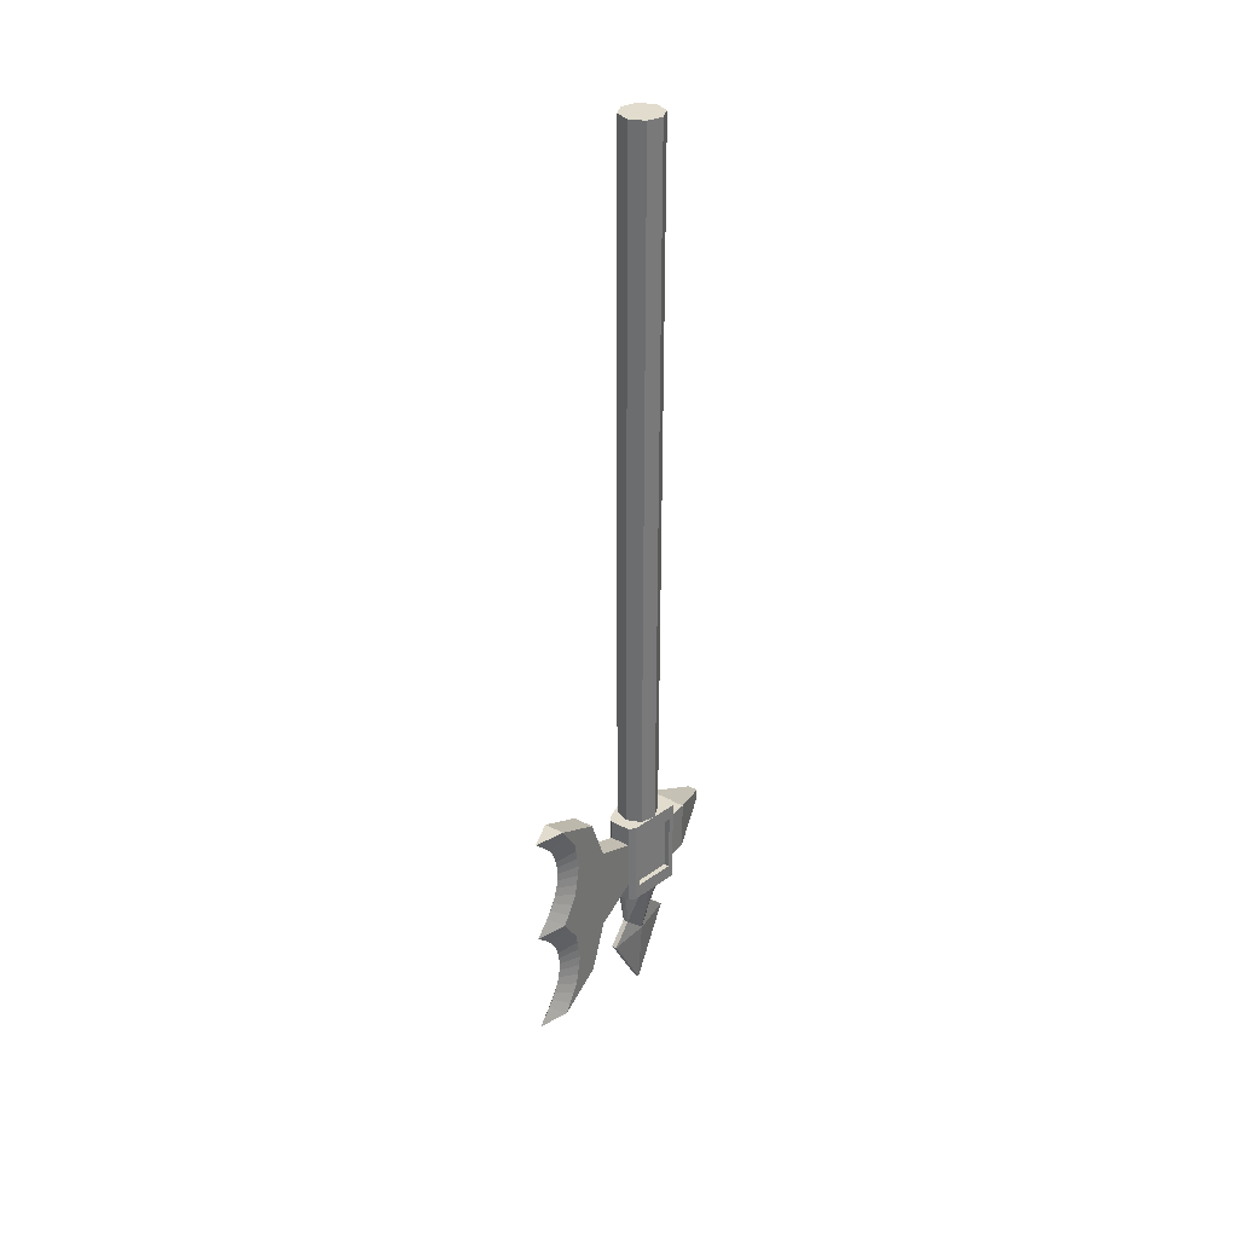
<metadata>
{"format":"obj","ext":"obj","renderer":"f3d","projection":"perspective","resolution":1024,"background":"white","views":[{"elev":34.1,"azim":-145.4,"up":"+Y"}]}
</metadata>
<code>
v 0 3.5 0
v 0.2 3.5 0
v 0.1414 3.5 0.1414
v 0 3.5 0
v 0.1414 3.5 0.1414
v 0 3.5 0.2
v 0 3.5 0
v 0 3.5 0.2
v -0.1414 3.5 0.1414
v 0 3.5 0
v -0.1414 3.5 0.1414
v -0.2 3.5 0
v 0 3.5 0
v -0.2 3.5 0
v -0.1414 3.5 -0.1414
v 0 3.5 0
v -0.1414 3.5 -0.1414
v 0 3.5 -0.2
v 0 3.5 0
v 0 3.5 -0.2
v 0.1414 3.5 -0.1414
v 0 3.5 0
v 0.1414 3.5 -0.1414
v 0.2 3.5 0
v 0.1414 3.5 0.1414
v 0.2 3.5 0
v 0.2 -3.5 0
v 0.1414 -3.5 0.1414
v 0 3.5 0.2
v 0.1414 3.5 0.1414
v 0.1414 -3.5 0.1414
v 0 -3.5 0.2
v -0.1414 3.5 0.1414
v 0 3.5 0.2
v 0 -3.5 0.2
v -0.1414 -3.5 0.1414
v -0.2 3.5 0
v -0.1414 3.5 0.1414
v -0.1414 -3.5 0.1414
v -0.2 -3.5 0
v -0.1414 3.5 -0.1414
v -0.2 3.5 0
v -0.2 -3.5 0
v -0.1414 -3.5 -0.1414
v 0 3.5 -0.2
v -0.1414 3.5 -0.1414
v -0.1414 -3.5 -0.1414
v 0 -3.5 -0.2
v 0.1414 3.5 -0.1414
v 0 3.5 -0.2
v 0 -3.5 -0.2
v 0.1414 -3.5 -0.1414
v 0.2 3.5 0
v 0.1414 3.5 -0.1414
v 0.1414 -3.5 -0.1414
v 0.2 -3.5 0
v -0.2 -3.5 0.3
v 0.2 -3.5 0.3
v 0.25 -3.5 0.25
v -0.25 -3.5 0.25
v -0.25 -3.5 0.25
v 0.25 -3.5 0.25
v 0.15 -3.5 -0.25
v -0.15 -3.5 -0.25
v -0.15 -3.5 -0.25
v 0.15 -3.5 -0.25
v 0.1 -3.5 -0.3
v -0.1 -3.5 -0.3
v -0.2 -4.4 0.3
v -0.25 -4.4 0.25
v 0.25 -4.4 0.25
v 0.2 -4.4 0.3
v -0.25 -4.4 0.25
v -0.15 -4.4 -0.25
v 0.15 -4.4 -0.25
v 0.25 -4.4 0.25
v -0.15 -4.4 -0.25
v -0.1 -4.4 -0.3
v 0.1 -4.4 -0.3
v 0.15 -4.4 -0.25
v -0.2 -3.5 0.3
v -0.2 -4.4 0.3
v 0.2 -4.4 0.3
v 0.2 -3.5 0.3
v -0.2 -3.5 0.3
v -0.25 -3.5 0.25
v -0.25 -4.4 0.25
v -0.2 -4.4 0.3
v 0.2 -3.5 0.3
v 0.2 -4.4 0.3
v 0.25 -4.4 0.25
v 0.25 -3.5 0.25
v -0.15 -3.5 -0.25
v -0.1 -3.5 -0.3
v -0.1 -4.4 -0.3
v -0.15 -4.4 -0.25
v 0.15 -3.5 -0.25
v 0.15 -4.4 -0.25
v 0.1 -4.4 -0.3
v 0.1 -3.5 -0.3
v -0.1 -3.5 -0.3
v 0.1 -3.5 -0.3
v 0.1 -4.4 -0.3
v -0.1 -4.4 -0.3
v -0.25 -3.5 0.25
v -0.15 -3.5 -0.25
v -0.16 -3.65 -0.2
v -0.24 -3.65 0.2
v 0.25 -3.5 0.25
v 0.24 -3.65 0.2
v 0.16 -3.65 -0.2
v 0.15 -3.5 -0.25
v -0.25 -4.4 0.25
v -0.24 -4.25 0.2
v -0.16 -4.25 -0.2
v -0.15 -4.4 -0.25
v 0.25 -4.4 0.25
v 0.15 -4.4 -0.25
v 0.16 -4.25 -0.2
v 0.24 -4.25 0.2
v -0.25 -3.5 0.25
v -0.24 -3.65 0.2
v -0.24 -4.25 0.2
v -0.25 -4.4 0.25
v 0.25 -3.5 0.25
v 0.25 -4.4 0.25
v 0.24 -4.25 0.2
v 0.24 -3.65 0.2
v -0.15 -3.5 -0.25
v -0.15 -4.4 -0.25
v -0.16 -4.25 -0.2
v -0.16 -3.65 -0.2
v 0.15 -3.5 -0.25
v 0.16 -3.65 -0.2
v 0.16 -4.25 -0.2
v 0.15 -4.4 -0.25
v -0.19 -3.65 0.2
v -0.19 -4.25 0.2
v -0.11 -4.25 -0.2
v -0.11 -3.65 -0.2
v -0.19 -3.65 0.2
v -0.24 -3.65 0.2
v -0.24 -4.25 0.2
v -0.19 -4.25 0.2
v -0.11 -3.65 -0.2
v -0.16 -3.65 -0.2
v -0.24 -3.65 0.2
v -0.19 -3.65 0.2
v -0.11 -4.25 -0.2
v -0.16 -4.25 -0.2
v -0.16 -3.65 -0.2
v -0.11 -3.65 -0.2
v -0.19 -4.25 0.2
v -0.24 -4.25 0.2
v -0.16 -4.25 -0.2
v -0.11 -4.25 -0.2
v 0.19 -3.65 0.2
v 0.19 -4.25 0.2
v 0.11 -4.25 -0.2
v 0.11 -3.65 -0.2
v 0.19 -3.65 0.2
v 0.24 -3.65 0.2
v 0.24 -4.25 0.2
v 0.19 -4.25 0.2
v 0.11 -3.65 -0.2
v 0.16 -3.65 -0.2
v 0.24 -3.65 0.2
v 0.19 -3.65 0.2
v 0.11 -4.25 -0.2
v 0.16 -4.25 -0.2
v 0.16 -3.65 -0.2
v 0.11 -3.65 -0.2
v 0.19 -4.25 0.2
v 0.24 -4.25 0.2
v 0.16 -4.25 -0.2
v 0.11 -4.25 -0.2
v -0.2 -4.2 0.5
v -0.2 -4.2 0.3
v 0.2 -4.2 0.3
v 0.2 -4.2 0.5
v -0.2 -3.7 0.5
v -0.2 -3.7 0.3
v -0.2 -4.2 0.3
v -0.2 -4.2 0.5
v 0.2 -3.7 0.5
v 0.2 -3.7 0.3
v -0.2 -3.7 0.3
v -0.2 -3.7 0.5
v 0.2 -4.2 0.5
v 0.2 -4.2 0.3
v 0.2 -3.7 0.3
v 0.2 -3.7 0.5
v -0.2 -3.7 0.5
v -0.05 -3.9 1
v 0.05 -3.9 1
v 0.2 -3.7 0.5
v -0.2 -4.2 0.5
v 0.2 -4.2 0.5
v 0.05 -4 1
v -0.05 -4 1
v -0.2 -3.7 0.5
v -0.2 -4.2 0.5
v -0.05 -4 1
v -0.05 -3.9 1
v 0.2 -3.7 0.5
v 0.05 -3.9 1
v 0.05 -4 1
v 0.2 -4.2 0.5
v 0.05 -3.9 1
v -0.05 -3.9 1
v -0.05 -4 1
v 0.05 -4 1
v -0.025 -4.8 -0.2
v 0 -4.4 -0.2
v 0.025 -4.8 -0.2
v 0.025 -4.8 0.2
v 0 -4.4 0.2
v -0.025 -4.8 0.2
v -0.07655 -4.4 -0.1848
v 0 -4.4 -0.2
v -0.025 -4.8 -0.2
v 0.025 -4.8 -0.2
v 0 -4.4 -0.2
v 0.07655 -4.4 -0.1848
v -0.025 -4.8 0.2
v 0 -4.4 0.2
v -0.07655 -4.4 0.1848
v 0.07655 -4.4 0.1848
v 0 -4.4 0.2
v 0.025 -4.8 0.2
v -0.1414 -4.4 -0.1414
v -0.07655 -4.4 -0.1848
v -0.025 -4.8 -0.2
v 0.025 -4.8 -0.2
v 0.07655 -4.4 -0.1848
v 0.1414 -4.4 -0.1414
v -0.025 -4.8 0.2
v -0.07655 -4.4 0.1848
v -0.1414 -4.4 0.1414
v 0.1414 -4.4 0.1414
v 0.07655 -4.4 0.1848
v 0.025 -4.8 0.2
v -0.025 -4.8 -0.2
v -0.1848 -4.4 -0.07655
v -0.1414 -4.4 -0.1414
v 0.025 -4.8 -0.2
v 0.1414 -4.4 -0.1414
v 0.1848 -4.4 -0.07655
v -0.025 -4.8 0.2
v -0.1414 -4.4 0.1414
v -0.1848 -4.4 0.07655
v 0.025 -4.8 0.2
v 0.1848 -4.4 0.07655
v 0.1414 -4.4 0.1414
v -0.1 -4.8 0
v -0.1848 -4.4 -0.07655
v -0.025 -4.8 -0.2
v 0.025 -4.8 -0.2
v 0.1848 -4.4 -0.07655
v 0.1 -4.8 0
v -0.025 -4.8 0.2
v -0.1848 -4.4 0.07655
v -0.1 -4.8 0
v 0.1 -4.8 0
v 0.1848 -4.4 0.07655
v 0.025 -4.8 0.2
v -0.2 -4.4 0
v -0.1848 -4.4 -0.07655
v -0.1 -4.8 0
v 0.1 -4.8 0
v 0.1848 -4.4 -0.07655
v 0.2 -4.4 0
v -0.1 -4.8 0
v -0.1848 -4.4 0.07655
v -0.2 -4.4 0
v 0.2 -4.4 0
v 0.1848 -4.4 0.07655
v 0.1 -4.8 0
v -0.1 -4.8 0
v -0.025 -4.8 -0.2
v -0.0625 -5 0
v 0.0625 -5 0
v 0.025 -4.8 -0.2
v 0.1 -4.8 0
v -0.0625 -5 0
v -0.025 -4.8 0.2
v -0.1 -4.8 0
v 0.1 -4.8 0
v 0.025 -4.8 0.2
v 0.0625 -5 0
v -0.0625 -5 0
v -0.025 -4.8 -0.2
v -0.025 -5 -0.4
v 0.025 -5 -0.4
v 0.025 -4.8 -0.2
v 0.0625 -5 0
v -0.025 -5 0.4
v -0.025 -4.8 0.2
v -0.0625 -5 0
v 0.0625 -5 0
v 0.025 -4.8 0.2
v 0.025 -5 0.4
v -0.025 -5 -0.4
v -0.025 -4.8 -0.2
v 0.025 -4.8 -0.2
v 0.025 -5 -0.4
v 0.025 -4.8 0.2
v -0.025 -4.8 0.2
v -0.025 -5 0.4
v 0.025 -5 0.4
v -0.0625 -5 0
v -0.025 -5 -0.4
v -0.025 -5.7 0
v 0.025 -5.7 0
v 0.025 -5 -0.4
v 0.0625 -5 0
v -0.025 -5.7 0
v -0.025 -5 0.4
v -0.0625 -5 0
v 0.0625 -5 0
v 0.025 -5 0.4
v 0.025 -5.7 0
v -0.025 -5.7 0
v -0.025 -5 -0.4
v 0.025 -5 -0.4
v 0.025 -5.7 0
v 0.025 -5 0.4
v -0.025 -5 0.4
v -0.025 -5.7 0
v 0.025 -5.7 0
v -0.1 -3.7 -0.9
v -0.1 -4.2 -0.9
v -0.1 -4.2 -0.3
v -0.1 -3.7 -0.3
v 0.1 -4.2 -0.9
v 0.1 -3.7 -0.9
v 0.1 -3.7 -0.3
v 0.1 -4.2 -0.3
v 0.1 -3.51 -0.7243
v 0.1 -3.7 -0.3
v -0.1 -3.7 -0.3
v -0.1 -3.51 -0.7243
v 0.1 -3.05 -0.9
v 0.1 -3.51 -0.7243
v -0.1 -3.51 -0.7243
v -0.1 -3.05 -0.9
v -0.1 -4.39 -0.7243
v -0.1 -4.2 -0.3
v 0.1 -4.2 -0.3
v 0.1 -4.39 -0.7243
v -0.1 -4.85 -0.9
v -0.1 -4.39 -0.7243
v 0.1 -4.39 -0.7243
v 0.1 -4.85 -0.9
v -0.1 -3.7 -0.9
v -0.1 -3.51 -0.7243
v -0.1 -3.7 -0.3
v -0.1 -3.7 -0.9
v -0.1 -3.05 -0.9
v -0.1 -3.51 -0.7243
v 0.1 -3.7 -0.9
v 0.1 -3.51 -0.7243
v 0.1 -3.7 -0.3
v 0.1 -3.7 -0.9
v 0.1 -3.05 -0.9
v 0.1 -3.51 -0.7243
v -0.1 -4.2 -0.9
v -0.1 -4.39 -0.7243
v -0.1 -4.2 -0.3
v -0.1 -4.2 -0.9
v -0.1 -4.85 -0.9
v -0.1 -4.39 -0.7243
v 0.1 -4.2 -0.9
v 0.1 -4.39 -0.7243
v 0.1 -4.2 -0.3
v 0.1 -4.2 -0.9
v 0.1 -4.85 -0.9
v 0.1 -4.39 -0.7243
v -0.1 -3.05 -0.9
v 0.1 -3.05 -0.9
v 0.1 -2.819 -1.35
v -0.1 -2.819 -1.35
v -0.1 -4.85 -0.9
v -0.1 -5.081 -1.35
v 0.1 -5.081 -1.35
v 0.1 -4.85 -0.9
v -0.1 -3.05 -0.9
v -0.1 -3.384 -1.116
v -0.1 -3.691 -1.177
v -0.1 -3.7 -0.9
v 0.1 -3.05 -0.9
v 0.1 -3.7 -0.9
v 0.1 -3.691 -1.177
v 0.1 -3.384 -1.116
v -0.1 -3.384 -1.116
v -0.1 -3.05 -0.9
v -0.1 -3.078 -1.177
v 0.1 -3.078 -1.177
v 0.1 -3.05 -0.9
v 0.1 -3.384 -1.116
v -0.1 -3.078 -1.177
v -0.1 -3.05 -0.9
v -0.1 -2.819 -1.35
v 0.1 -2.819 -1.35
v 0.1 -3.05 -0.9
v 0.1 -3.078 -1.177
v -0.1 -4.21 -1.177
v -0.1 -4.2 -0.9
v -0.1 -3.7 -0.9
v -0.1 -3.691 -1.177
v 0.1 -3.7 -0.9
v 0.1 -4.2 -0.9
v 0.1 -4.21 -1.177
v 0.1 -3.691 -1.177
v -0.1 -3.691 -1.177
v -0.1 -3.95 -1.35
v -0.1 -4.21 -1.177
v 0.1 -3.95 -1.35
v 0.1 -3.691 -1.177
v 0.1 -4.21 -1.177
v -0.1 -4.2 -0.9
v -0.1 -4.21 -1.177
v -0.1 -4.516 -1.116
v -0.1 -4.85 -0.9
v 0.1 -4.516 -1.116
v 0.1 -4.21 -1.177
v 0.1 -4.2 -0.9
v 0.1 -4.85 -0.9
v -0.1 -4.822 -1.177
v -0.1 -4.85 -0.9
v -0.1 -4.516 -1.116
v 0.1 -4.516 -1.116
v 0.1 -4.85 -0.9
v 0.1 -4.822 -1.177
v -0.1 -5.081 -1.35
v -0.1 -4.85 -0.9
v -0.1 -4.822 -1.177
v 0.1 -4.822 -1.177
v 0.1 -4.85 -0.9
v 0.1 -5.081 -1.35
v 0 -2.96 -1.491
v 0 -3.019 -1.44
v -0.1 -2.897 -1.281
v -0.1 -2.819 -1.35
v 0 -3.019 -1.44
v 0 -3.084 -1.396
v -0.1 -2.984 -1.223
v -0.1 -2.897 -1.281
v 0 -3.084 -1.396
v 0 -3.155 -1.361
v -0.1 -3.078 -1.177
v -0.1 -2.984 -1.223
v 0 -3.155 -1.361
v 0 -3.229 -1.336
v -0.1 -3.177 -1.143
v -0.1 -3.078 -1.177
v 0 -3.229 -1.336
v 0 -3.306 -1.321
v -0.1 -3.28 -1.123
v -0.1 -3.177 -1.143
v 0 -3.306 -1.321
v 0 -3.384 -1.316
v -0.1 -3.384 -1.116
v -0.1 -3.28 -1.123
v 0 -3.384 -1.316
v 0 -3.463 -1.321
v -0.1 -3.489 -1.123
v -0.1 -3.384 -1.116
v 0 -3.463 -1.321
v 0 -3.54 -1.336
v -0.1 -3.591 -1.143
v -0.1 -3.489 -1.123
v 0 -3.54 -1.336
v 0 -3.614 -1.361
v -0.1 -3.691 -1.177
v -0.1 -3.591 -1.143
v 0 -3.614 -1.361
v 0 -3.684 -1.396
v -0.1 -3.784 -1.223
v -0.1 -3.691 -1.177
v 0 -3.684 -1.396
v 0 -3.75 -1.44
v -0.1 -3.871 -1.281
v -0.1 -3.784 -1.223
v 0 -3.75 -1.44
v 0 -3.809 -1.491
v -0.1 -3.95 -1.35
v -0.1 -3.871 -1.281
v 0 -2.96 -1.491
v 0 -3.019 -1.44
v 0.1 -2.897 -1.281
v 0.1 -2.819 -1.35
v 0 -3.019 -1.44
v 0 -3.084 -1.396
v 0.1 -2.984 -1.223
v 0.1 -2.897 -1.281
v 0 -3.084 -1.396
v 0 -3.155 -1.361
v 0.1 -3.078 -1.177
v 0.1 -2.984 -1.223
v 0 -3.155 -1.361
v 0 -3.229 -1.336
v 0.1 -3.177 -1.143
v 0.1 -3.078 -1.177
v 0 -3.229 -1.336
v 0 -3.306 -1.321
v 0.1 -3.28 -1.123
v 0.1 -3.177 -1.143
v 0 -3.306 -1.321
v 0 -3.384 -1.316
v 0.1 -3.384 -1.116
v 0.1 -3.28 -1.123
v 0 -3.384 -1.316
v 0 -3.463 -1.321
v 0.1 -3.489 -1.123
v 0.1 -3.384 -1.116
v 0 -3.463 -1.321
v 0 -3.54 -1.336
v 0.1 -3.591 -1.143
v 0.1 -3.489 -1.123
v 0 -3.54 -1.336
v 0 -3.614 -1.361
v 0.1 -3.691 -1.177
v 0.1 -3.591 -1.143
v 0 -3.614 -1.361
v 0 -3.684 -1.396
v 0.1 -3.784 -1.223
v 0.1 -3.691 -1.177
v 0 -3.684 -1.396
v 0 -3.75 -1.44
v 0.1 -3.871 -1.281
v 0.1 -3.784 -1.223
v 0 -3.75 -1.44
v 0 -3.809 -1.491
v 0.1 -3.95 -1.35
v 0.1 -3.871 -1.281
v 0 -4.091 -1.491
v 0 -4.15 -1.44
v -0.1 -4.029 -1.281
v -0.1 -3.95 -1.35
v 0 -4.15 -1.44
v 0 -4.216 -1.396
v -0.1 -4.116 -1.223
v -0.1 -4.029 -1.281
v 0 -4.216 -1.396
v 0 -4.286 -1.361
v -0.1 -4.209 -1.177
v -0.1 -4.116 -1.223
v 0 -4.286 -1.361
v 0 -4.36 -1.336
v -0.1 -4.309 -1.143
v -0.1 -4.209 -1.177
v 0 -4.36 -1.336
v 0 -4.437 -1.321
v -0.1 -4.411 -1.123
v -0.1 -4.309 -1.143
v 0 -4.437 -1.321
v 0 -4.516 -1.316
v -0.1 -4.516 -1.116
v -0.1 -4.411 -1.123
v 0 -4.516 -1.316
v 0 -4.594 -1.321
v -0.1 -4.62 -1.123
v -0.1 -4.516 -1.116
v 0 -4.594 -1.321
v 0 -4.671 -1.336
v -0.1 -4.723 -1.143
v -0.1 -4.62 -1.123
v 0 -4.671 -1.336
v 0 -4.745 -1.361
v -0.1 -4.822 -1.177
v -0.1 -4.723 -1.143
v 0 -4.745 -1.361
v 0 -4.816 -1.396
v -0.1 -4.916 -1.223
v -0.1 -4.822 -1.177
v 0 -4.816 -1.396
v 0 -4.881 -1.44
v -0.1 -5.003 -1.281
v -0.1 -4.916 -1.223
v 0 -4.881 -1.44
v 0 -4.94 -1.491
v -0.1 -5.081 -1.35
v -0.1 -5.003 -1.281
v 0 -4.091 -1.491
v 0 -4.15 -1.44
v 0.1 -4.029 -1.281
v 0.1 -3.95 -1.35
v 0 -4.15 -1.44
v 0 -4.216 -1.396
v 0.1 -4.116 -1.223
v 0.1 -4.029 -1.281
v 0 -4.216 -1.396
v 0 -4.286 -1.361
v 0.1 -4.209 -1.177
v 0.1 -4.116 -1.223
v 0 -4.286 -1.361
v 0 -4.36 -1.336
v 0.1 -4.309 -1.143
v 0.1 -4.209 -1.177
v 0 -4.36 -1.336
v 0 -4.437 -1.321
v 0.1 -4.411 -1.123
v 0.1 -4.309 -1.143
v 0 -4.437 -1.321
v 0 -4.516 -1.316
v 0.1 -4.516 -1.116
v 0.1 -4.411 -1.123
v 0 -4.516 -1.316
v 0 -4.594 -1.321
v 0.1 -4.62 -1.123
v 0.1 -4.516 -1.116
v 0 -4.594 -1.321
v 0 -4.671 -1.336
v 0.1 -4.723 -1.143
v 0.1 -4.62 -1.123
v 0 -4.671 -1.336
v 0 -4.745 -1.361
v 0.1 -4.822 -1.177
v 0.1 -4.723 -1.143
v 0 -4.745 -1.361
v 0 -4.816 -1.396
v 0.1 -4.916 -1.223
v 0.1 -4.822 -1.177
v 0 -4.816 -1.396
v 0 -4.881 -1.44
v 0.1 -5.003 -1.281
v 0.1 -4.916 -1.223
v 0 -4.881 -1.44
v 0 -4.94 -1.491
v 0.1 -5.081 -1.35
v 0.1 -5.003 -1.281
v 0 -3.95 -1.633
v -0.1 -3.95 -1.35
v 0 -3.809 -1.491
v 0 -3.809 -1.491
v 0.1 -3.95 -1.35
v 0 -3.95 -1.633
v 0 -4.091 -1.491
v -0.1 -3.95 -1.35
v 0 -3.95 -1.633
v 0 -3.95 -1.633
v 0.1 -3.95 -1.35
v 0 -4.091 -1.491
v 0 -2.819 -1.633
v -0.1 -2.819 -1.35
v 0.1 -2.819 -1.35
v 0.1 -5.081 -1.35
v -0.1 -5.081 -1.35
v 0 -5.081 -1.633
v -0.1 -2.819 -1.35
v 0 -2.819 -1.633
v 0 -2.96 -1.491
v 0 -2.96 -1.491
v 0 -2.819 -1.633
v 0.1 -2.819 -1.35
v 0 -4.94 -1.491
v 0 -5.081 -1.633
v -0.1 -5.081 -1.35
v 0.1 -5.081 -1.35
v 0 -5.081 -1.633
v 0 -4.94 -1.491
g mesh4624364
f 1 3 2
f 4 6 5
f 7 9 8
f 10 12 11
f 13 15 14
f 16 18 17
f 19 21 20
f 22 24 23
g mesh4624366
f 25 27 26
f 27 25 28
f 29 31 30
f 31 29 32
f 33 35 34
f 35 33 36
f 37 39 38
f 39 37 40
f 41 43 42
f 43 41 44
f 45 47 46
f 47 45 48
f 49 51 50
f 51 49 52
f 53 55 54
f 55 53 56
f 57 58 59
f 59 60 57
f 61 62 63
f 63 64 61
f 65 66 67
f 67 68 65
f 69 70 71
f 71 72 69
f 73 74 75
f 75 76 73
f 77 78 79
f 79 80 77
f 81 82 83
f 83 84 81
f 85 86 87
f 87 88 85
f 89 90 91
f 91 92 89
f 93 94 95
f 95 96 93
f 97 98 99
f 99 100 97
f 101 102 103
f 103 104 101
f 105 106 107
f 107 108 105
f 109 110 111
f 111 112 109
f 113 114 115
f 115 116 113
f 117 118 119
f 119 120 117
f 121 122 123
f 123 124 121
f 125 126 127
f 127 128 125
f 129 130 131
f 131 132 129
f 133 134 135
f 135 136 133
g mesh4624369
f 137 139 138
f 139 137 140
f 141 143 142
f 143 141 144
f 145 147 146
f 147 145 148
f 149 151 150
f 151 149 152
f 153 155 154
f 155 153 156
g mesh4624371
f 157 158 159
f 159 160 157
f 161 162 163
f 163 164 161
f 165 166 167
f 167 168 165
f 169 170 171
f 171 172 169
f 173 174 175
f 175 176 173
g mesh4624373
f 177 178 179
f 179 180 177
f 181 182 183
f 183 184 181
f 185 186 187
f 187 188 185
f 189 190 191
f 191 192 189
f 193 194 195
f 195 196 193
f 197 198 199
f 199 200 197
f 201 202 203
f 203 204 201
f 205 206 207
f 207 208 205
g mesh4624375
f 209 210 211
f 211 212 209
f 213 214 215
f 216 217 218
f 219 220 221
f 222 223 224
f 225 226 227
f 228 229 230
f 231 232 233
f 234 235 236
f 237 238 239
f 240 241 242
f 243 244 245
f 246 247 248
f 249 250 251
f 252 253 254
f 255 256 257
f 258 259 260
f 261 262 263
f 264 265 266
f 267 268 269
f 270 271 272
f 273 274 275
f 276 277 278
f 279 280 281
f 282 283 284
f 285 286 287
f 288 289 290
f 291 292 293
f 294 295 296
f 297 298 299
f 300 301 302
g mesh4624378
f 303 304 305
f 305 306 303
g mesh4624380
f 307 308 309
f 309 310 307
f 311 312 313
f 314 315 316
f 317 318 319
f 320 321 322
g mesh4624382
f 323 324 325
f 325 326 323
g mesh4624384
f 327 328 329
f 329 330 327
g mesh4624386
f 331 332 333
f 333 334 331
g mesh4624388
f 335 336 337
f 337 338 335
g mesh4624390
f 339 341 340
f 341 339 342
f 343 345 344
f 345 343 346
g mesh4624392
f 347 349 348
f 349 347 350
f 351 353 352
f 353 351 354
g mesh4624394
f 355 357 356
f 358 360 359
g mesh4624396
f 361 362 363
f 364 365 366
g mesh4624398
f 367 368 369
f 370 371 372
g mesh4624400
f 373 375 374
f 376 378 377
f 379 380 381
f 381 382 379
f 383 384 385
f 385 386 383
f 387 388 389
f 389 390 387
f 391 392 393
f 393 394 391
f 395 396 397
f 398 399 400
f 401 402 403
f 404 405 406
f 407 408 409
f 409 410 407
f 411 412 413
f 413 414 411
f 415 416 417
f 418 419 420
f 421 422 423
f 423 424 421
f 425 426 427
f 427 428 425
f 429 430 431
f 432 433 434
f 435 436 437
f 438 439 440
g mesh4624406
f 441 442 443
f 443 444 441
f 445 446 447
f 447 448 445
f 449 450 451
f 451 452 449
f 453 454 455
f 455 456 453
f 457 458 459
f 459 460 457
f 461 462 463
f 463 464 461
f 465 466 467
f 467 468 465
f 469 470 471
f 471 472 469
f 473 474 475
f 475 476 473
f 477 478 479
f 479 480 477
f 481 482 483
f 483 484 481
f 485 486 487
f 487 488 485
g mesh4624408
f 489 491 490
f 491 489 492
f 493 495 494
f 495 493 496
f 497 499 498
f 499 497 500
f 501 503 502
f 503 501 504
f 505 507 506
f 507 505 508
f 509 511 510
f 511 509 512
f 513 515 514
f 515 513 516
f 517 519 518
f 519 517 520
f 521 523 522
f 523 521 524
f 525 527 526
f 527 525 528
f 529 531 530
f 531 529 532
f 533 535 534
f 535 533 536
g mesh4624410
f 537 538 539
f 539 540 537
f 541 542 543
f 543 544 541
f 545 546 547
f 547 548 545
f 549 550 551
f 551 552 549
f 553 554 555
f 555 556 553
f 557 558 559
f 559 560 557
f 561 562 563
f 563 564 561
f 565 566 567
f 567 568 565
f 569 570 571
f 571 572 569
f 573 574 575
f 575 576 573
f 577 578 579
f 579 580 577
f 581 582 583
f 583 584 581
g mesh4624412
f 585 587 586
f 587 585 588
f 589 591 590
f 591 589 592
f 593 595 594
f 595 593 596
f 597 599 598
f 599 597 600
f 601 603 602
f 603 601 604
f 605 607 606
f 607 605 608
f 609 611 610
f 611 609 612
f 613 615 614
f 615 613 616
f 617 619 618
f 619 617 620
f 621 623 622
f 623 621 624
f 625 627 626
f 627 625 628
f 629 631 630
f 631 629 632
f 633 634 635
f 636 637 638
f 639 640 641
f 642 643 644
f 645 646 647
f 648 649 650
f 651 652 653
f 654 655 656
f 657 658 659
f 660 661 662

</code>
